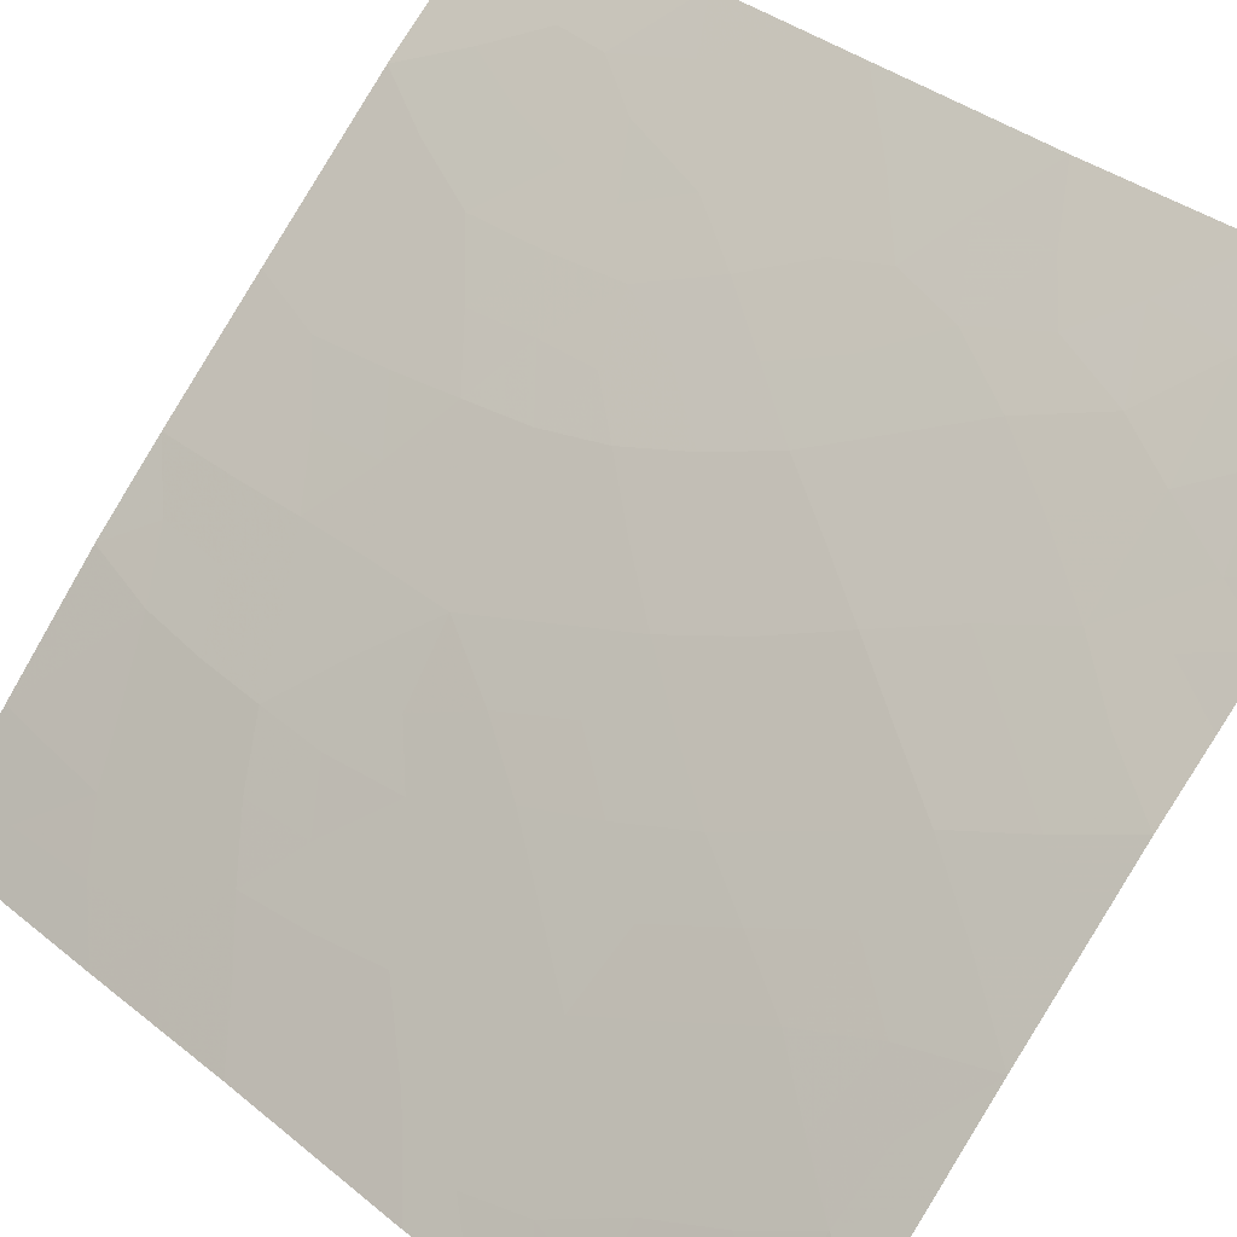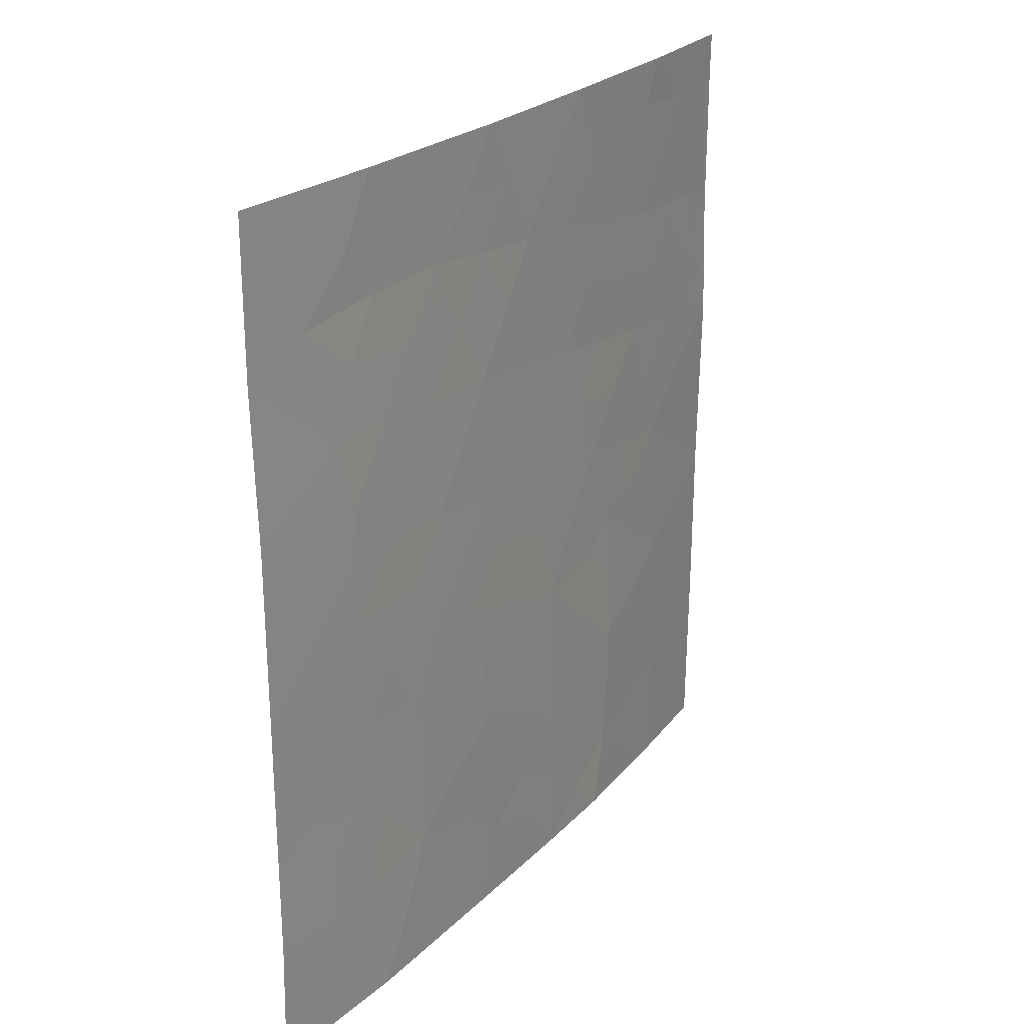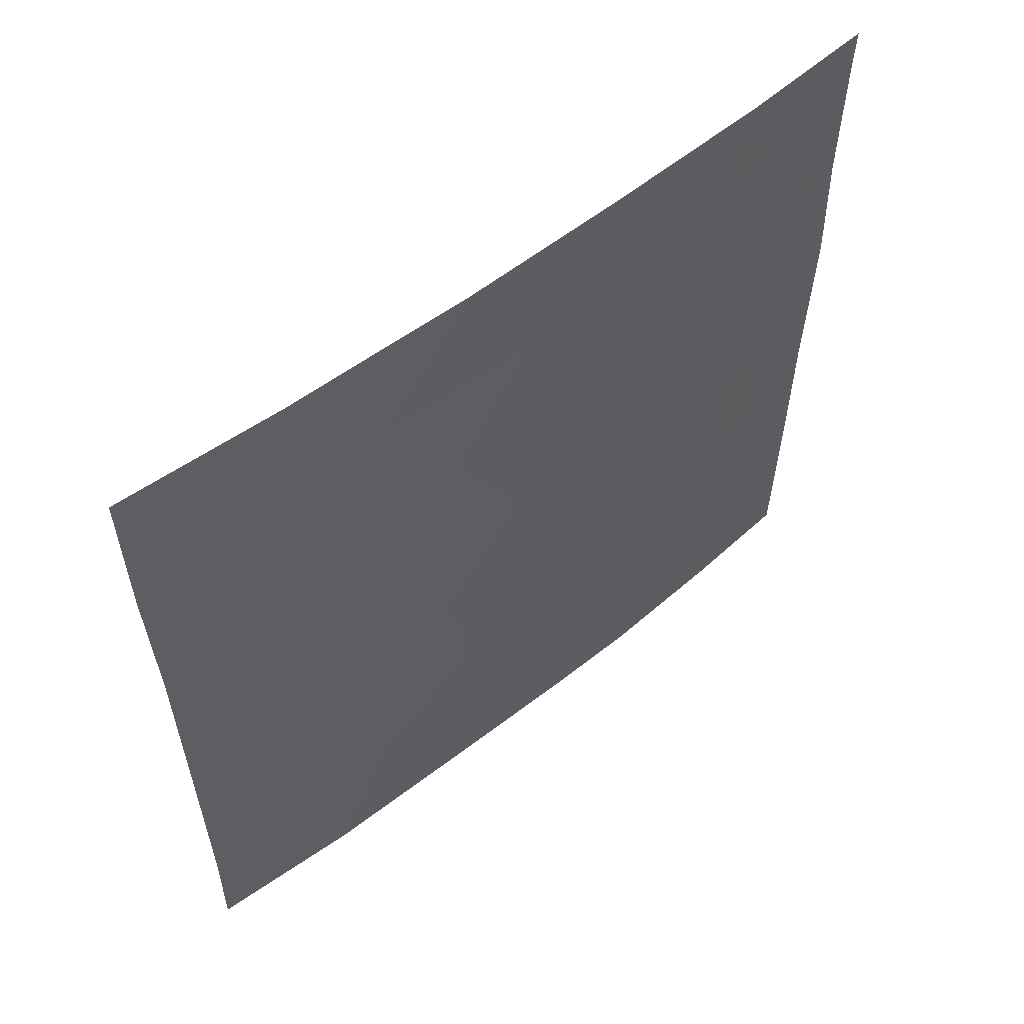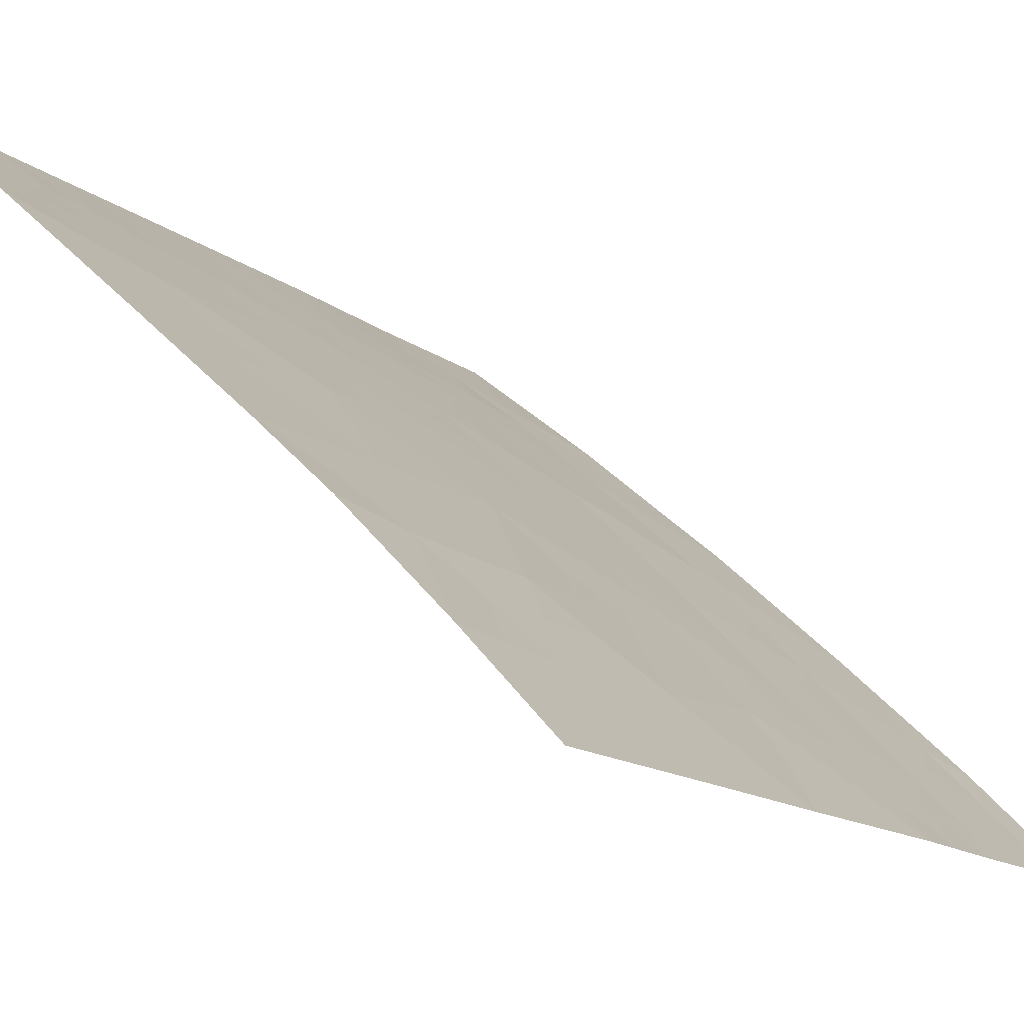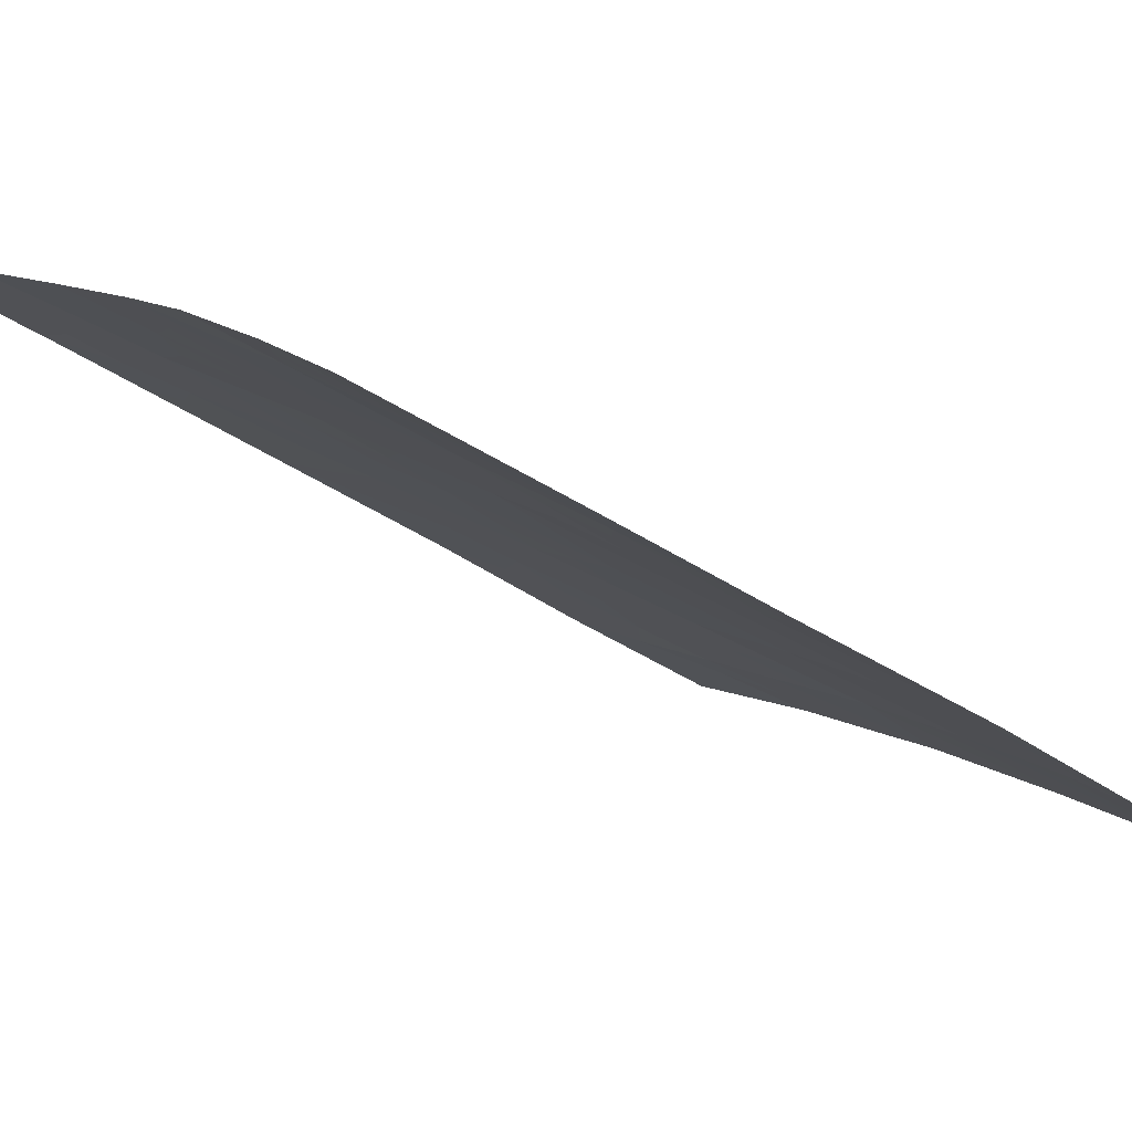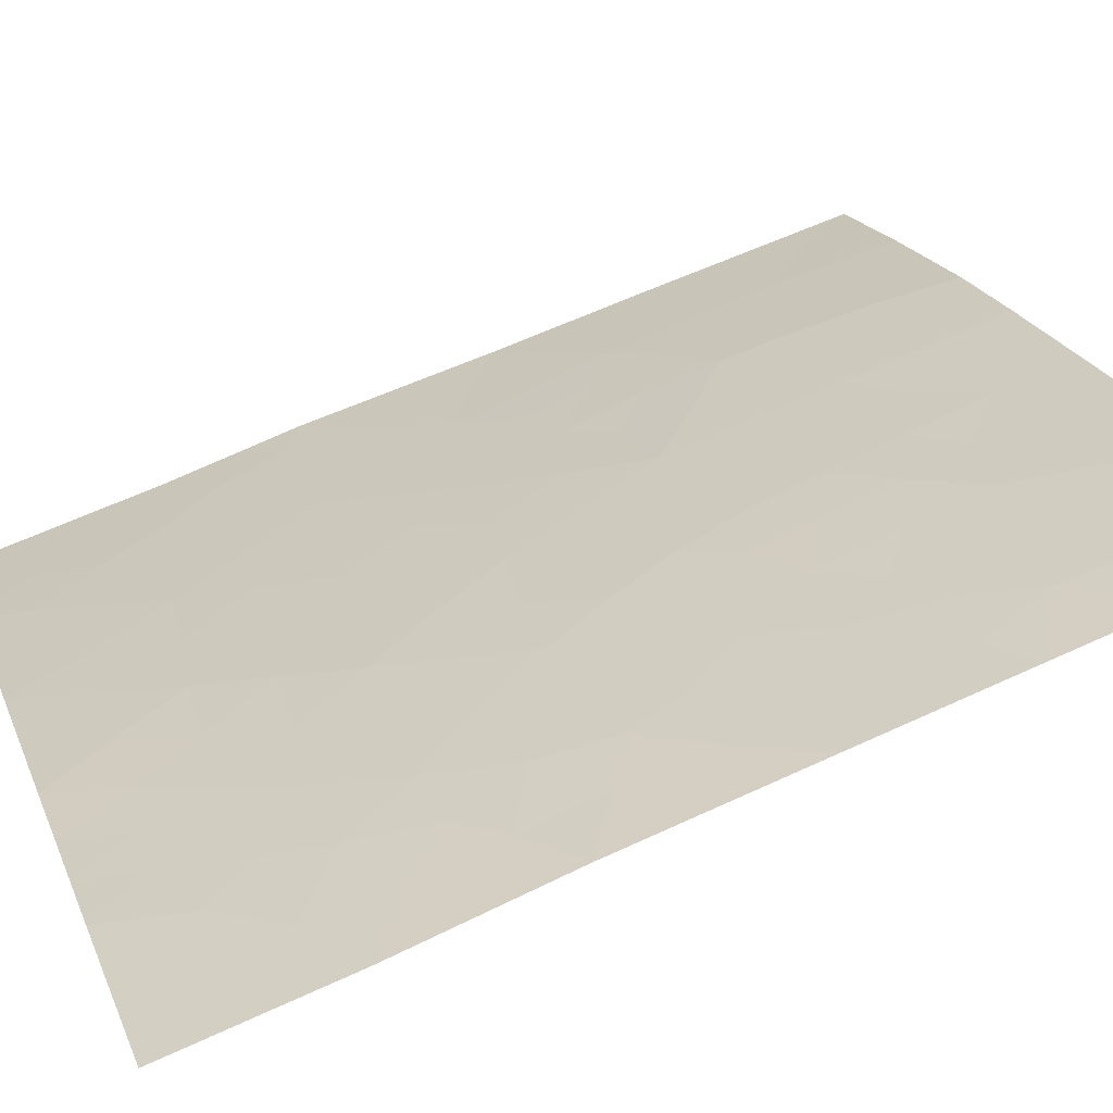
<metadata>
{"format":"obj","ext":"obj","renderer":"f3d","projection":"perspective","resolution":1024,"background":"white","views":[{"elev":39.3,"azim":134.5,"up":"+Z"},{"elev":23.5,"azim":-16.1,"up":"+Y"},{"elev":57.5,"azim":3.0,"up":"+Y"},{"elev":-14.3,"azim":32.4,"up":"+Z"},{"elev":-39.9,"azim":50.4,"up":"+Z"},{"elev":67.1,"azim":-114.3,"up":"+Z"}]}
</metadata>
<code>
v 42.14 40.73 30.72
v 41.02 41.85 31.89
v 39.38 44.23 33.49
v 33.39 41.03 38.72
v 36.24 44.79 36.36
v 40.82 43.91 32.07
v 33.38 43.14 38.72
v 34.6 41.07 37.73
v 42.16 49.36 30.72
v 42.15 47.29 30.72
v 39.59 47.88 33.26
v 37.03 38 35.64
v 36.47 50 36.11
v 33.37 45.63 38.72
v 40.36 45.86 32.51
v 37.08 46.45 35.6
v 37.87 44.55 34.9
v 39.55 38 33.36
v 38.54 38 34.3
v 38.8 46.16 34.01
v 37.13 41.17 35.6
v 42.17 50 30.72
v 40.79 50 32.13
v 35.31 43.14 37.15
v 37.25 50 35.45
v 39.04 50 33.8
v 42.2 45.51 30.72
v 42.11 38.12 30.72
v 42.04 38 30.79
v 41.05 39.67 31.84
v 34.21 39.64 38.07
v 33.3 47.8 38.72
v 33.4 39.76 38.72
v 42.15 42.86 30.72
v 35.13 38 37.32
v 33.37 38 38.72
v 42.11 38 30.72
v 33.29 50 38.72
v 35.18 50 37.21
v 40.93 38 31.96
v 36.86 43.04 35.83
v 39.74 39.05 33.17
v 41.16 47.58 31.73
v 35.86 39.95 36.69
v 36.27 48.36 36.27
v 37.96 48.16 34.79
v 38.52 40.19 34.33
v 40.5 49.31 32.4
v 34.69 44.69 37.66
v 38.51 42.42 34.34
v 35.28 46.56 37.16
v 39.85 40.97 33.08
v 39.86 41.93 33.04
v 40.42 42.35 32.47
v 40.46 41.36 32.46
v 34.42 43.2 37.87
v 34.87 42.29 37.51
v 42.16 48.33 30.72
v 41.73 47.6 31.15
v 41.58 48.44 31.31
v 36.4 38.95 36.2
v 36.64 39.75 36
v 37.28 39.07 35.43
v 35.17 48.35 37.2
v 35.53 49.27 36.9
v 36.13 49.24 36.39
v 41.27 49.29 31.63
v 40.86 48.49 32.04
v 39.04 38 33.83
v 39.1 38.64 33.77
v 40.1 44.11 32.77
v 40.35 43.26 32.54
v 39.77 43.07 33.11
v 38.53 39.16 34.31
v 39.15 39.62 33.73
v 39.81 40 33.11
v 39.17 40.61 33.71
v 41.48 50 31.43
v 37.78 38 34.97
v 38 38.79 34.79
v 39.29 42.54 33.57
v 38.94 43.39 33.91
v 38.63 44.37 34.19
v 38.17 43.54 34.64
v 38.14 50 34.62
v 38.46 49.05 34.33
v 37.61 49.11 35.11
v 33.37 44.38 38.72
v 34.08 45.09 38.15
v 34.06 43.99 38.17
v 39.28 48.87 33.56
v 38.78 48.04 34.02
v 42.17 46.4 30.72
v 41.59 46.68 31.31
v 41.63 38.86 31.22
v 41.48 38 31.38
v 40.99 38.74 31.9
v 41.61 40.12 31.26
v 42.12 39.43 30.72
v 37.95 46.32 34.79
v 38.34 45.34 34.45
v 37.51 45.5 35.22
v 34.24 40.36 38.04
v 33.96 41.38 38.26
v 34.96 39.78 37.44
v 35.14 40.69 37.29
v 42.14 41.79 30.72
v 41.59 41.28 31.29
v 41.56 42.37 31.32
v 42.17 44.18 30.72
v 41.51 43.48 31.37
v 41.47 44.75 31.43
v 37.52 47.3 35.2
v 38.38 47.17 34.4
v 36.8 49.16 35.82
v 37.11 48.25 35.54
v 34.67 38.88 37.7
v 34.25 38 38.02
v 33.87 38.87 38.33
v 33.39 38.88 38.72
v 33.33 46.72 38.72
v 34.05 47.15 38.13
v 34.56 46.55 37.74
v 41.05 40.76 31.85
v 37.04 42.13 35.68
v 37.63 42.78 35.14
v 37.77 41.76 35.01
v 33.39 42.08 38.72
v 34.24 50 37.97
v 34.76 48.98 37.55
v 33.94 49.16 38.21
v 34.1 48.22 38.08
v 33.3 48.9 38.72
v 36.44 41.57 36.19
v 36.43 42.42 36.21
v 36.08 38 36.48
v 35.52 38.93 36.98
v 40.32 38.54 32.58
v 40.24 38 32.66
v 35.82 50 36.66
v 34.85 47.56 37.5
v 35.75 47.47 36.73
v 36.64 47.4 35.96
v 36.17 46.53 36.39
v 39.92 50 32.97
v 39.78 49.4 33.08
v 40.07 48.62 32.8
v 36.51 40.6 36.13
v 37.21 40.2 35.51
v 40.94 42.88 31.95
v 37.89 39.72 34.89
v 37.83 40.73 34.96
v 40.78 46.72 32.1
v 39.98 46.87 32.88
v 40.39 47.7 32.48
v 39.19 47.02 33.64
v 35.25 41.52 37.2
v 35.83 41.05 36.71
v 37.37 43.77 35.36
v 36.59 43.92 36.07
v 37.06 44.7 35.63
v 35.78 43.98 36.75
v 36.11 43.13 36.47
v 40.41 39.39 32.49
v 40.46 40.34 32.45
v 34.86 45.62 37.51
v 35.41 44.8 37.05
v 38.5 41.24 34.34
v 36.65 45.62 35.99
v 35.75 42.16 36.78
v 35.77 45.66 36.75
v 39.2 41.62 33.69
v 40.63 44.9 32.25
v 39.87 45.04 33
v 39.12 45.18 33.72
v 41.15 45.75 31.74
v 39.58 46.01 33.26
v 34.05 46.09 38.16
v 41.75 45.8 31.15
v 34.87 43.97 37.51
v 34.02 42.7 38.2
f 53 54 55
f 56 57 181
f 58 59 60
f 61 62 63
f 45 64 65
f 67 60 68
f 69 19 70
f 71 72 73
f 70 74 75
f 76 75 77
f 22 9 78
f 79 63 80
f 81 82 73
f 83 82 84
f 85 86 87
f 88 89 90
f 91 92 86
f 59 10 94
f 95 96 97
f 98 99 95
f 100 101 102
f 31 33 103
f 107 108 109
f 110 111 112
f 113 114 100
f 115 87 116
f 45 66 115
f 117 118 119
f 36 120 119
f 98 124 108
f 125 126 127
f 28 37 29
f 129 130 131
f 132 32 131
f 125 134 135
f 136 137 61
f 117 105 137
f 40 139 138
f 65 130 39
f 141 64 142
f 143 144 142
f 113 143 116
f 26 145 146
f 91 146 147
f 148 149 62
f 72 150 54
f 151 74 80
f 151 149 152
f 153 154 155
f 114 92 156
f 106 157 158
f 159 84 126
f 159 160 161
f 162 160 163
f 164 97 138
f 164 76 165
f 123 166 178
f 162 180 167
f 152 127 168
f 169 102 161
f 49 180 90
f 135 170 163
f 147 68 155
f 157 57 170
f 165 55 124
f 167 166 171
f 158 134 148
f 77 168 172
f 53 172 81
f 173 71 174
f 150 111 109
f 175 83 101
f 122 132 141
f 171 144 169
f 112 173 176
f 153 94 176
f 156 154 177
f 177 174 175
f 52 53 55
f 53 73 54
f 55 54 2
f 56 24 57
f 9 58 60
f 58 10 59
f 60 59 43
f 12 61 63
f 61 44 62
f 66 45 65
f 66 65 140
f 48 67 68
f 67 9 60
f 68 60 43
f 18 70 42
f 70 18 69
f 3 71 73
f 71 6 72
f 42 70 75
f 70 19 74
f 75 74 47
f 52 76 77
f 76 42 75
f 77 75 47
f 9 67 78
f 48 23 67
f 78 67 23
f 19 79 80
f 79 12 63
f 81 50 82
f 73 82 3
f 17 83 84
f 83 3 82
f 84 82 50
f 25 85 87
f 85 26 86
f 87 86 46
f 7 88 90
f 88 14 89
f 90 89 49
f 26 91 86
f 91 11 92
f 86 92 46
f 94 10 93
f 93 27 179
f 59 94 43
f 30 95 97
f 95 29 96
f 97 96 40
f 30 98 95
f 98 1 99
f 95 99 28
f 16 100 102
f 100 20 101
f 102 101 17
f 104 103 4
f 103 104 8
f 44 105 106
f 105 31 103
f 34 107 109
f 107 1 108
f 109 108 2
f 27 110 112
f 110 34 111
f 112 111 6
f 16 113 100
f 113 46 114
f 100 114 20
f 45 115 116
f 115 25 87
f 116 87 46
f 13 115 66
f 115 13 25
f 31 117 119
f 117 35 118
f 119 118 36
f 120 33 119
f 31 119 33
f 14 121 178
f 121 32 122
f 1 98 108
f 98 30 124
f 108 124 2
f 21 125 127
f 125 41 126
f 127 126 50
f 4 128 104
f 128 7 181
f 38 129 131
f 129 39 130
f 130 132 131
f 131 32 133
f 131 133 38
f 41 125 135
f 125 21 134
f 135 134 170
f 12 136 61
f 136 35 137
f 61 137 44
f 35 117 137
f 117 31 105
f 137 105 44
f 18 138 139
f 138 18 42
f 13 66 140
f 65 64 130
f 140 65 39
f 29 95 28
f 51 141 142
f 142 64 45
f 45 143 142
f 143 16 144
f 142 144 51
f 46 113 116
f 113 16 143
f 116 143 45
f 145 48 146
f 48 145 23
f 11 91 147
f 91 26 146
f 147 146 48
f 44 148 62
f 148 21 149
f 62 149 63
f 73 72 54
f 72 6 150
f 54 150 2
f 63 151 80
f 151 47 74
f 80 74 19
f 47 151 152
f 151 63 149
f 152 149 21
f 43 153 155
f 153 15 154
f 155 154 11
f 20 114 156
f 114 46 92
f 156 92 11
f 44 106 158
f 106 8 157
f 158 157 170
f 41 159 126
f 159 17 84
f 126 84 50
f 17 159 161
f 159 41 160
f 161 160 5
f 24 162 163
f 162 5 160
f 163 160 41
f 42 164 138
f 164 30 97
f 138 97 40
f 30 164 165
f 164 42 76
f 165 76 52
f 123 51 166
f 89 166 49
f 5 162 167
f 162 24 180
f 167 180 49
f 47 152 168
f 152 21 127
f 168 127 50
f 5 169 161
f 169 16 102
f 161 102 17
f 180 24 56
f 41 135 163
f 163 170 24
f 11 147 155
f 147 48 68
f 155 68 43
f 157 8 57
f 170 57 24
f 30 165 124
f 165 52 55
f 124 55 2
f 5 167 171
f 167 49 166
f 171 166 51
f 44 158 148
f 158 170 134
f 148 134 21
f 52 77 172
f 77 47 168
f 172 168 50
f 73 53 81
f 53 52 172
f 81 172 50
f 15 173 174
f 173 6 71
f 174 71 3
f 2 150 109
f 150 6 111
f 109 111 34
f 20 175 101
f 175 3 83
f 101 83 17
f 51 123 141
f 122 32 132
f 141 132 64
f 5 171 169
f 171 51 144
f 169 144 16
f 27 112 179
f 112 6 173
f 176 173 15
f 15 153 176
f 153 43 94
f 20 156 177
f 156 11 154
f 177 154 15
f 20 177 175
f 177 15 174
f 175 174 3
f 123 122 141
f 123 178 122
f 178 166 89
f 93 179 94
f 178 121 122
f 14 178 89
f 179 112 176
f 176 94 179
f 180 56 90
f 128 181 104
f 103 33 4
f 104 57 8
f 104 181 57
f 7 56 181
f 105 103 106
f 8 106 103
f 64 132 130
f 90 56 7

</code>
